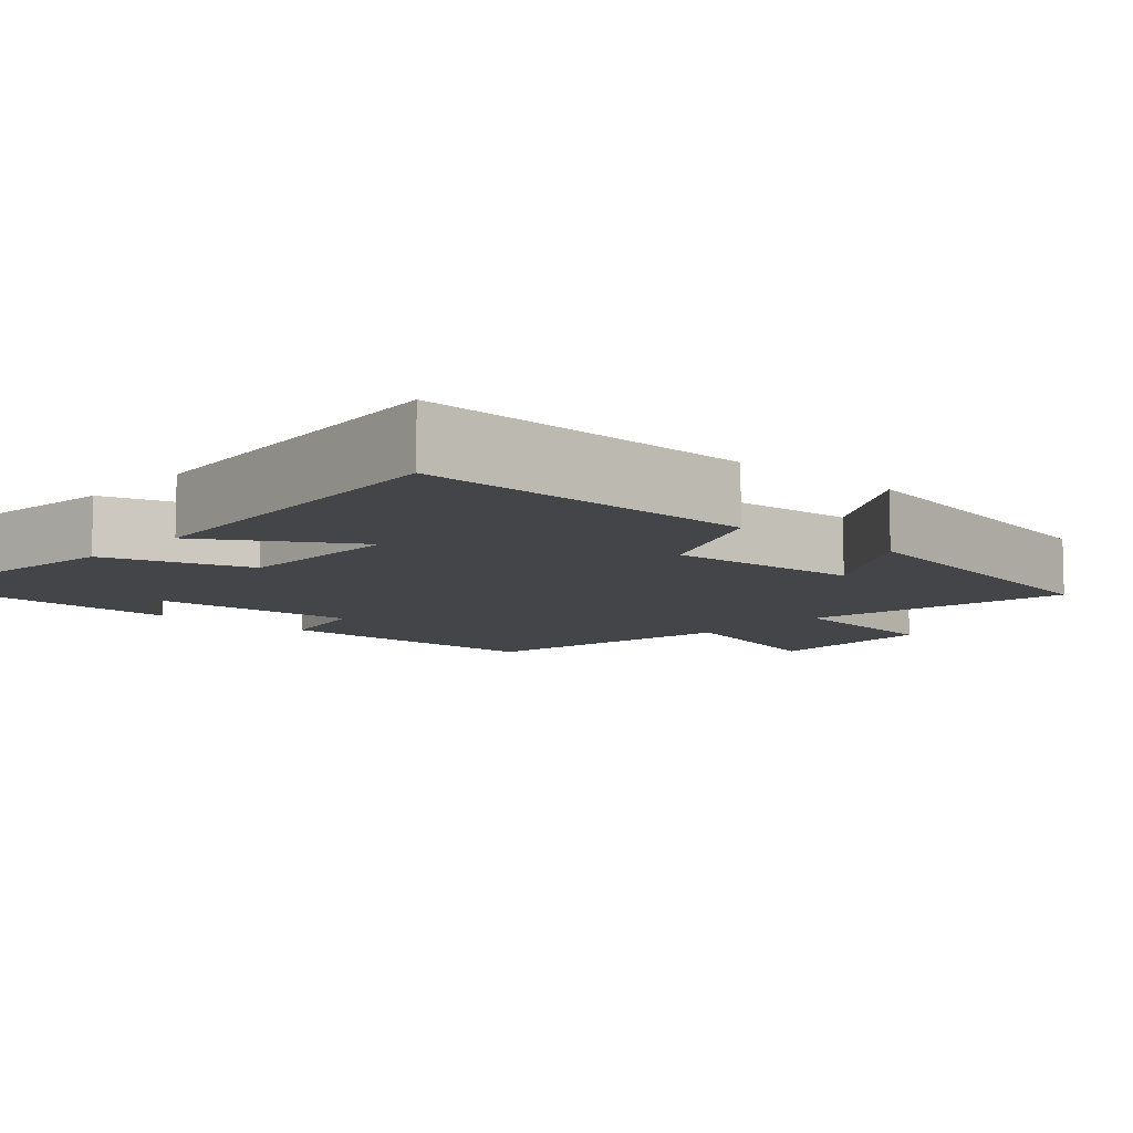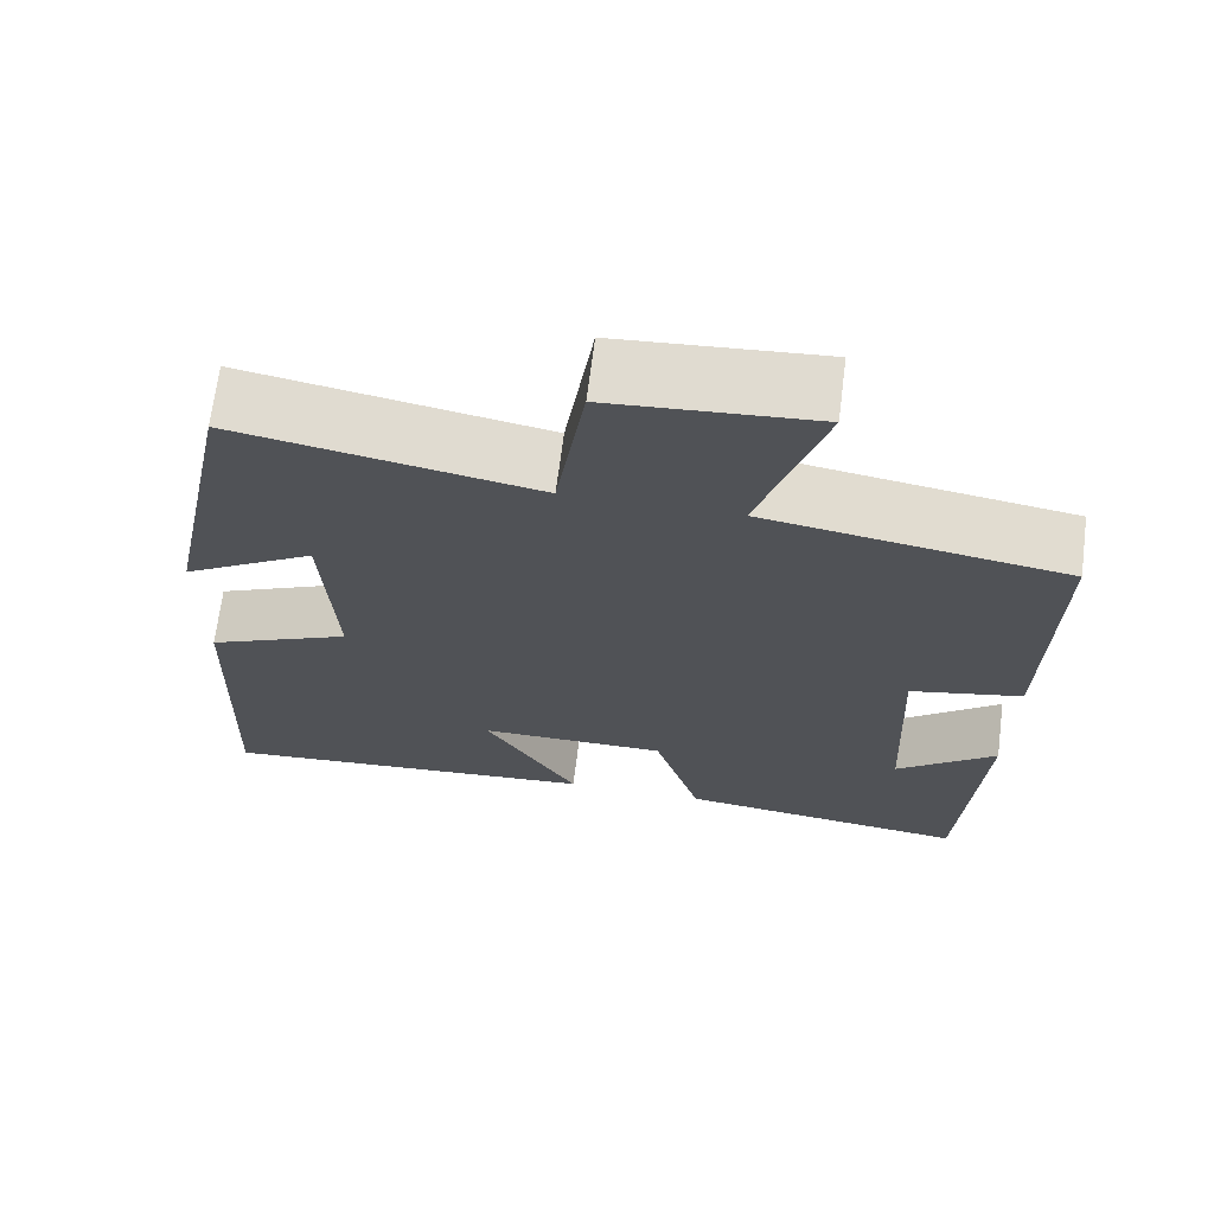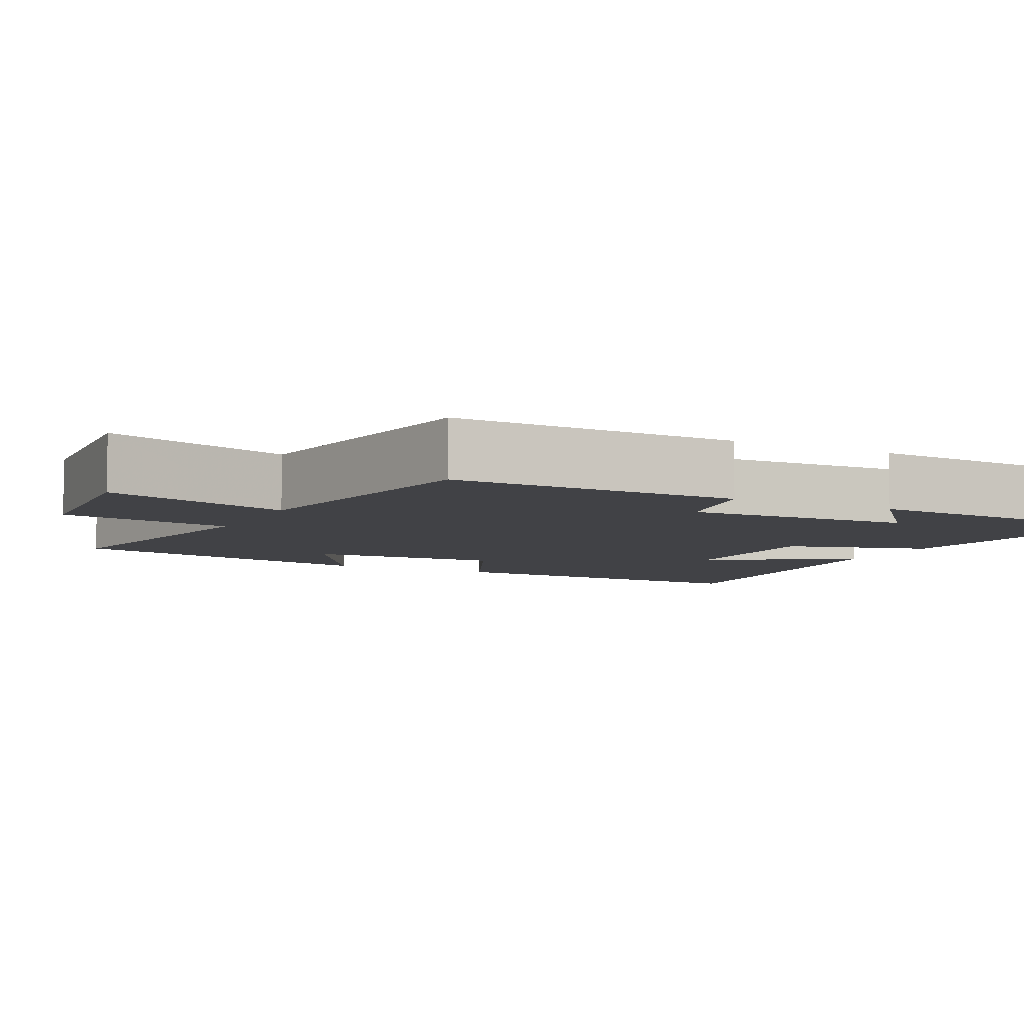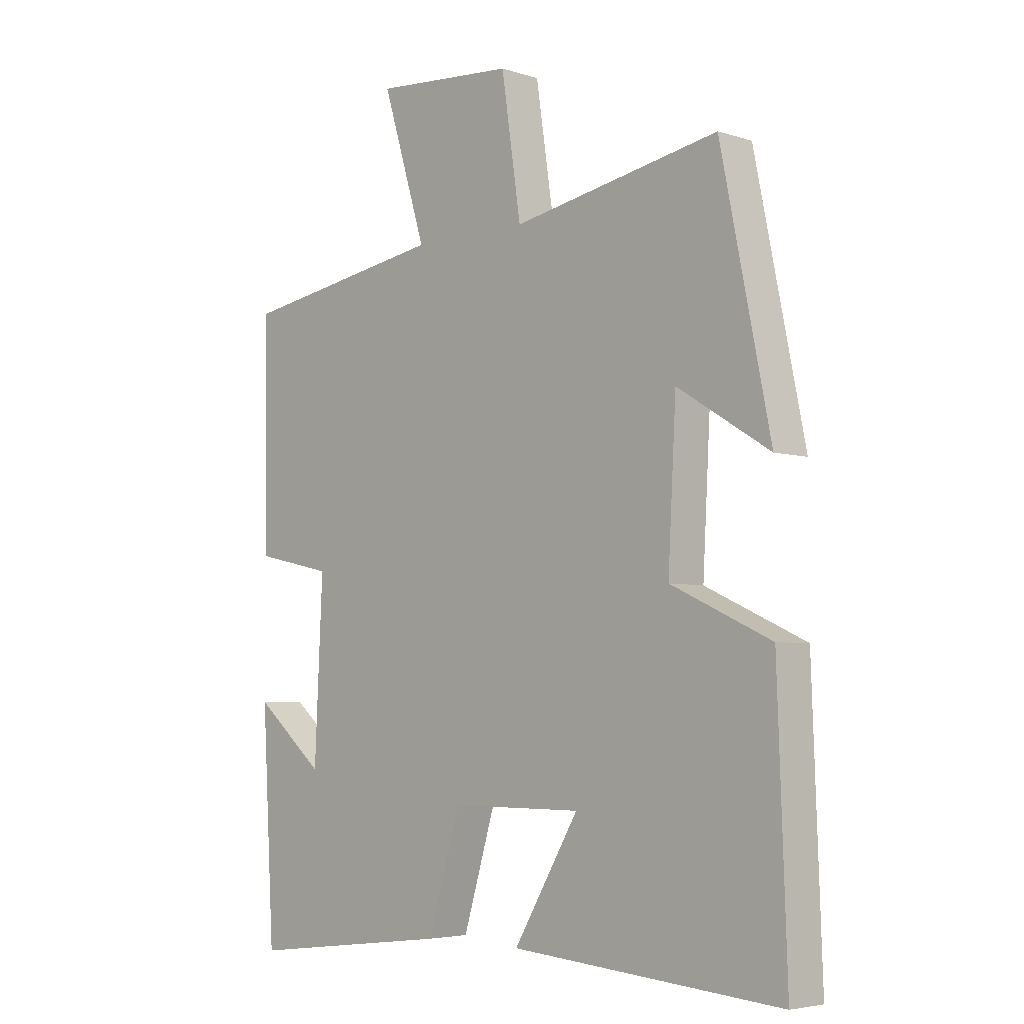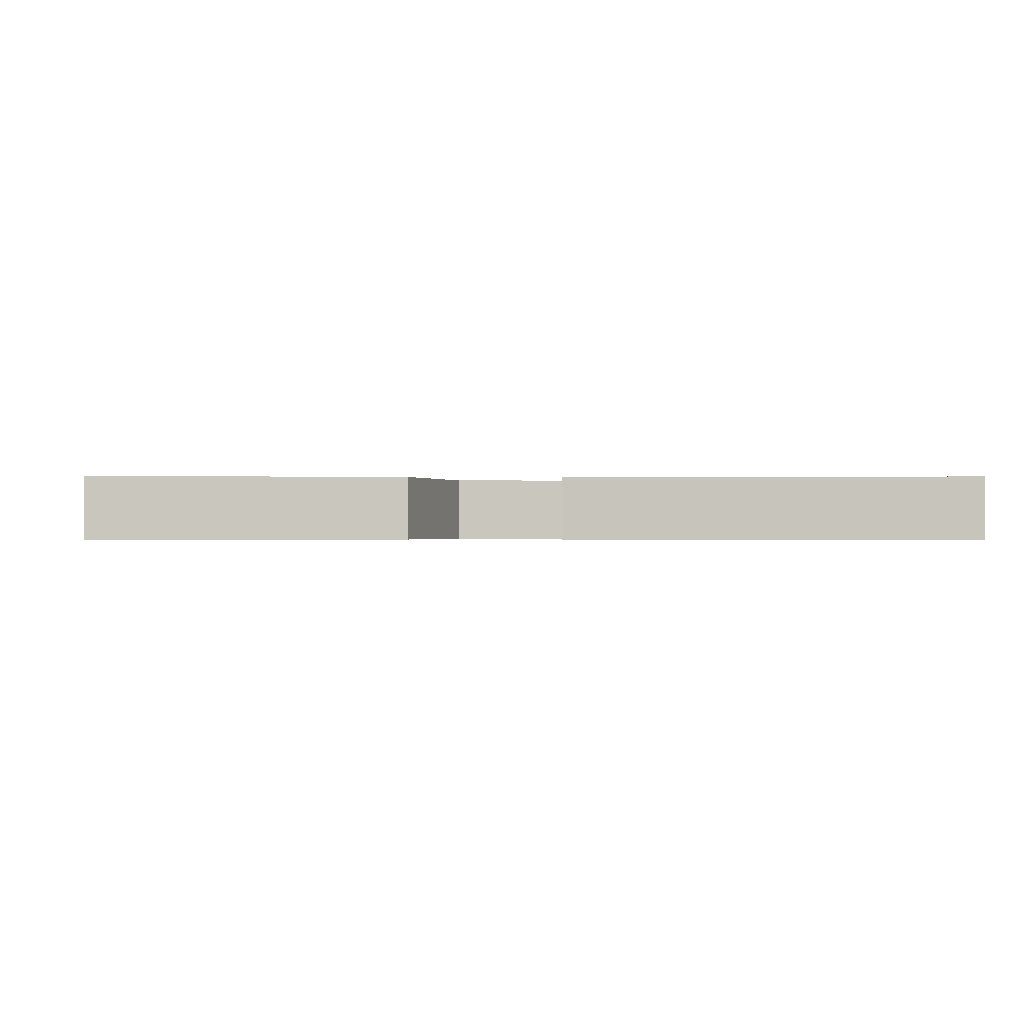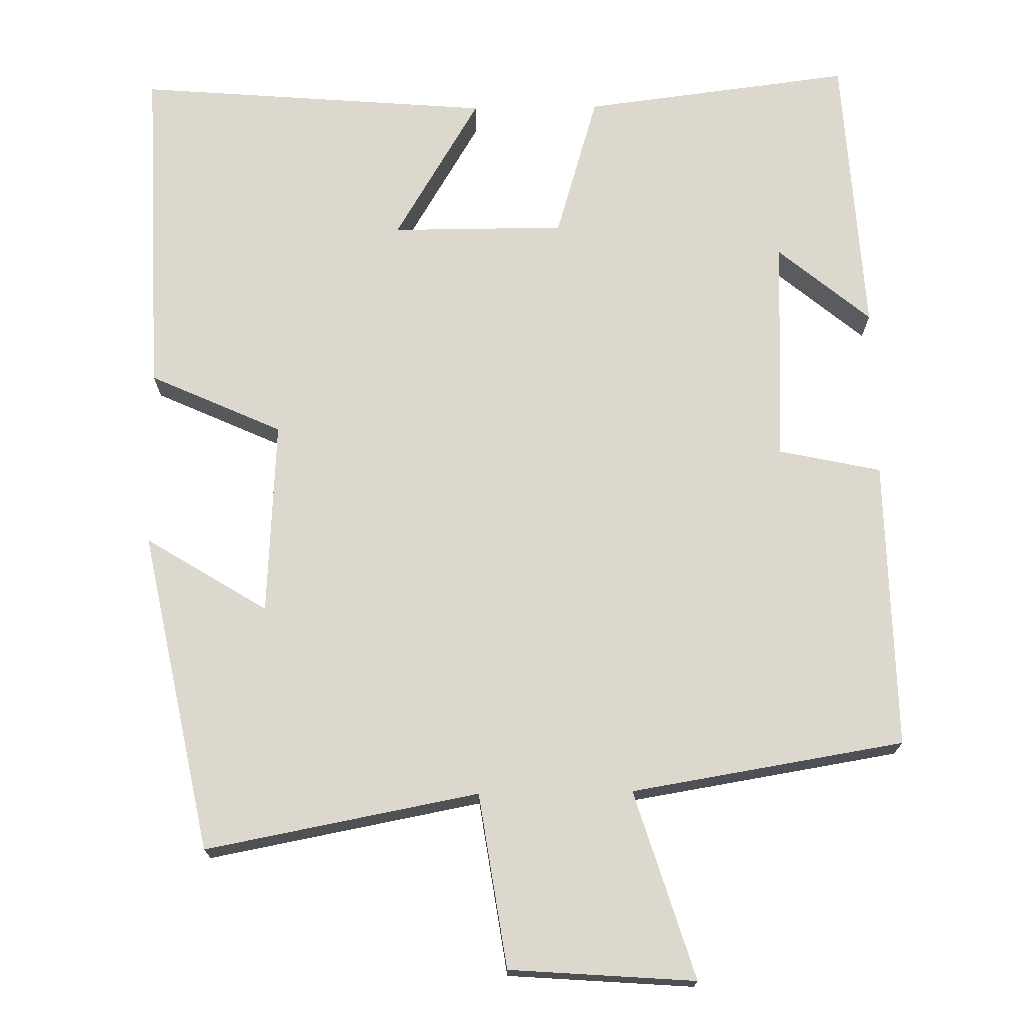
<metadata>
{"format":"obj","ext":"obj","renderer":"f3d","projection":"perspective","resolution":1024,"background":"white","views":[{"elev":-8.7,"azim":-131.5,"up":"+Y"},{"elev":68.6,"azim":7.2,"up":"+Z"},{"elev":-6.7,"azim":63.1,"up":"+Y"},{"elev":-4.7,"azim":-135.1,"up":"+Z"},{"elev":-0.4,"azim":178.8,"up":"+Y"},{"elev":72.4,"azim":-0.9,"up":"+Y"}]}
</metadata>
<code>
v -0.414 0.07 0.568
v -0.055 0.07 0.5
v -0.021 0.07 0.729
v 0.223 0.07 0.747
v 0.147 0.07 0.5
v 0.506 0.07 0.441
v 0.5 0.07 0.06
v 0.365 0.07 0.031
v 0.379 0.07 -0.267
v 0.5 0.07 -0.166
v 0.478 0.07 -0.544
v 0.124 0.07 -0.5
v 0.067 0.07 -0.31
v -0.161 0.07 -0.31
v -0.048 0.07 -0.5
v -0.516 0.07 -0.538
v -0.5 0.07 -0.091
v -0.326 0.07 -0.012
v -0.34 0.07 0.244
v -0.5 0.07 0.145
v -0.414 0 0.568
v -0.055 0 0.5
v -0.021 0 0.729
v 0.223 0 0.747
v 0.147 0 0.5
v 0.506 0 0.441
v 0.5 0 0.06
v 0.365 0 0.031
v 0.379 0 -0.267
v 0.5 0 -0.166
v 0.478 0 -0.544
v 0.124 0 -0.5
v 0.067 0 -0.31
v -0.161 0 -0.31
v -0.048 0 -0.5
v -0.516 0 -0.538
v -0.5 0 -0.091
v -0.326 0 -0.012
v -0.34 0 0.244
v -0.5 0 0.145
f 19 20 1 2
f 18 19 2
f 16 17 18
f 16 18 2
f 14 15 16
f 14 16 2
f 13 14 2 3
f 9 10 11 12
f 12 13 3
f 9 12 3
f 8 9 3
f 5 6 7 8
f 3 4 5
f 3 5 8
f 22 21 40 39
f 22 39 38
f 38 37 36
f 22 38 36
f 36 35 34
f 22 36 34
f 23 22 34 33
f 32 31 30 29
f 23 33 32
f 23 32 29
f 23 29 28
f 28 27 26 25
f 25 24 23
f 28 25 23
f 1 21 22 2
f 2 22 23 3
f 3 23 24 4
f 4 24 25 5
f 5 25 26 6
f 6 26 27 7
f 7 27 28 8
f 8 28 29 9
f 9 29 30 10
f 10 30 31 11
f 11 31 32 12
f 12 32 33 13
f 13 33 34 14
f 14 34 35 15
f 15 35 36 16
f 16 36 37 17
f 17 37 38 18
f 18 38 39 19
f 19 39 40 20
f 20 40 21 1

</code>
